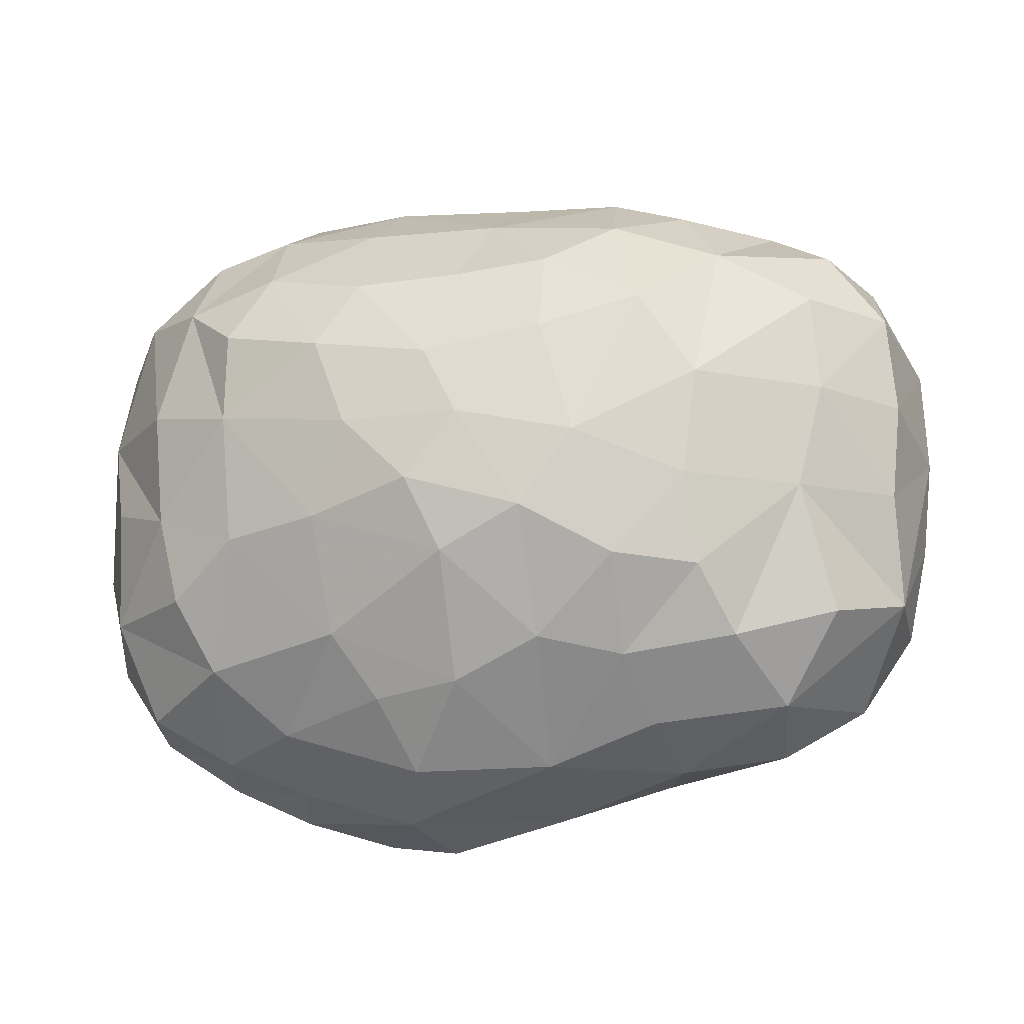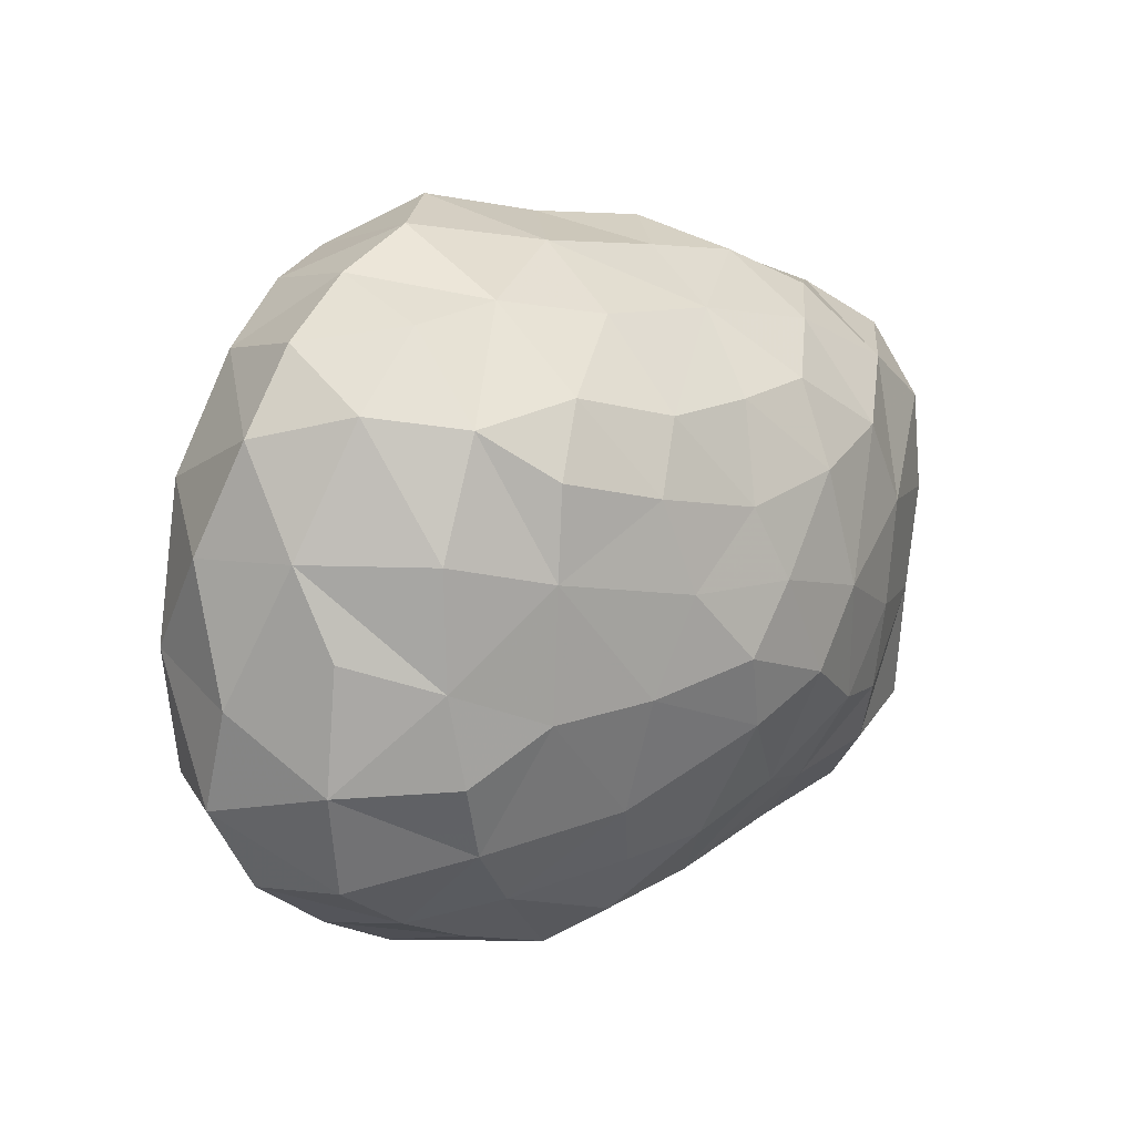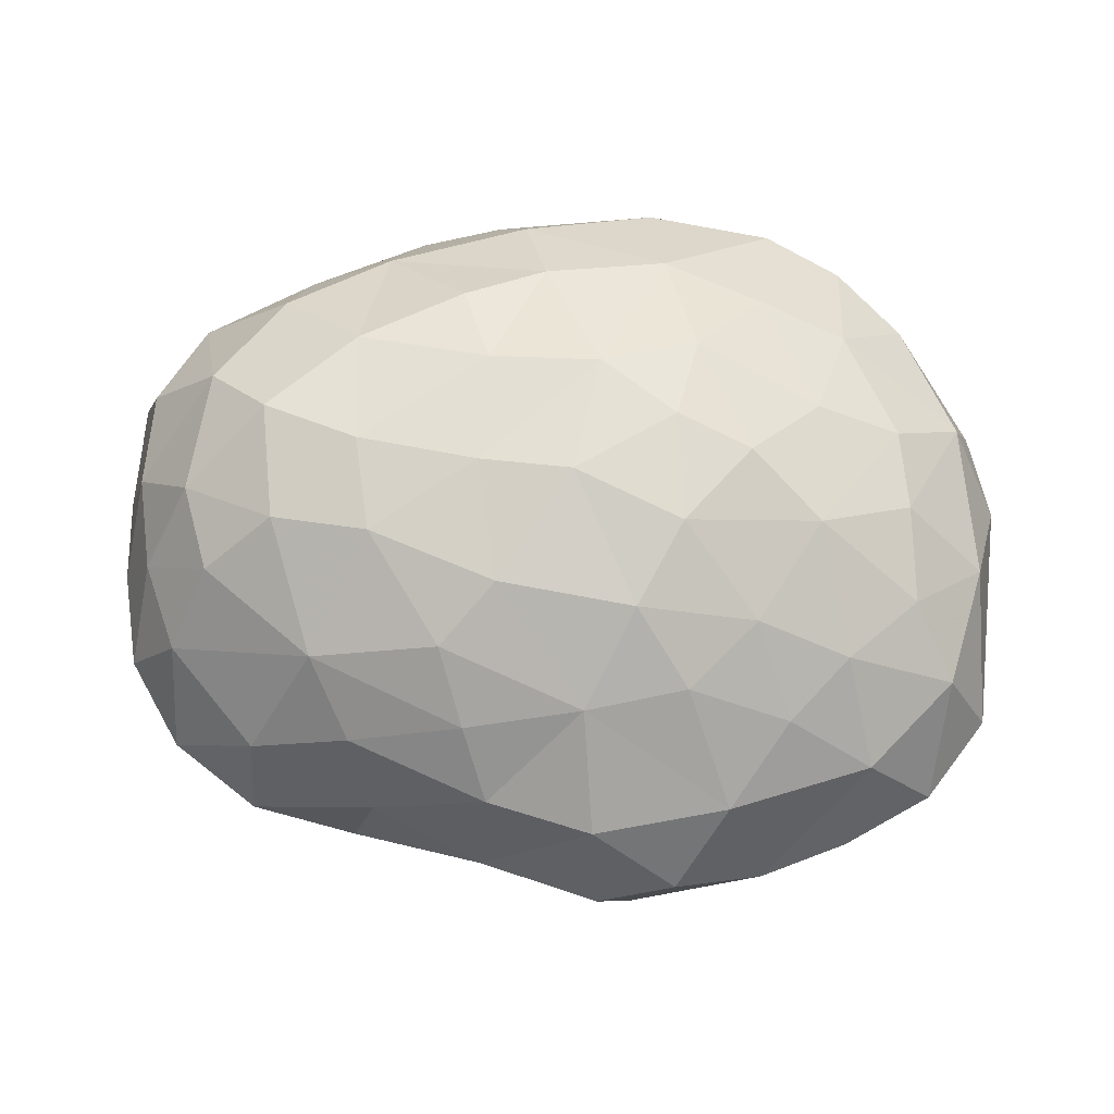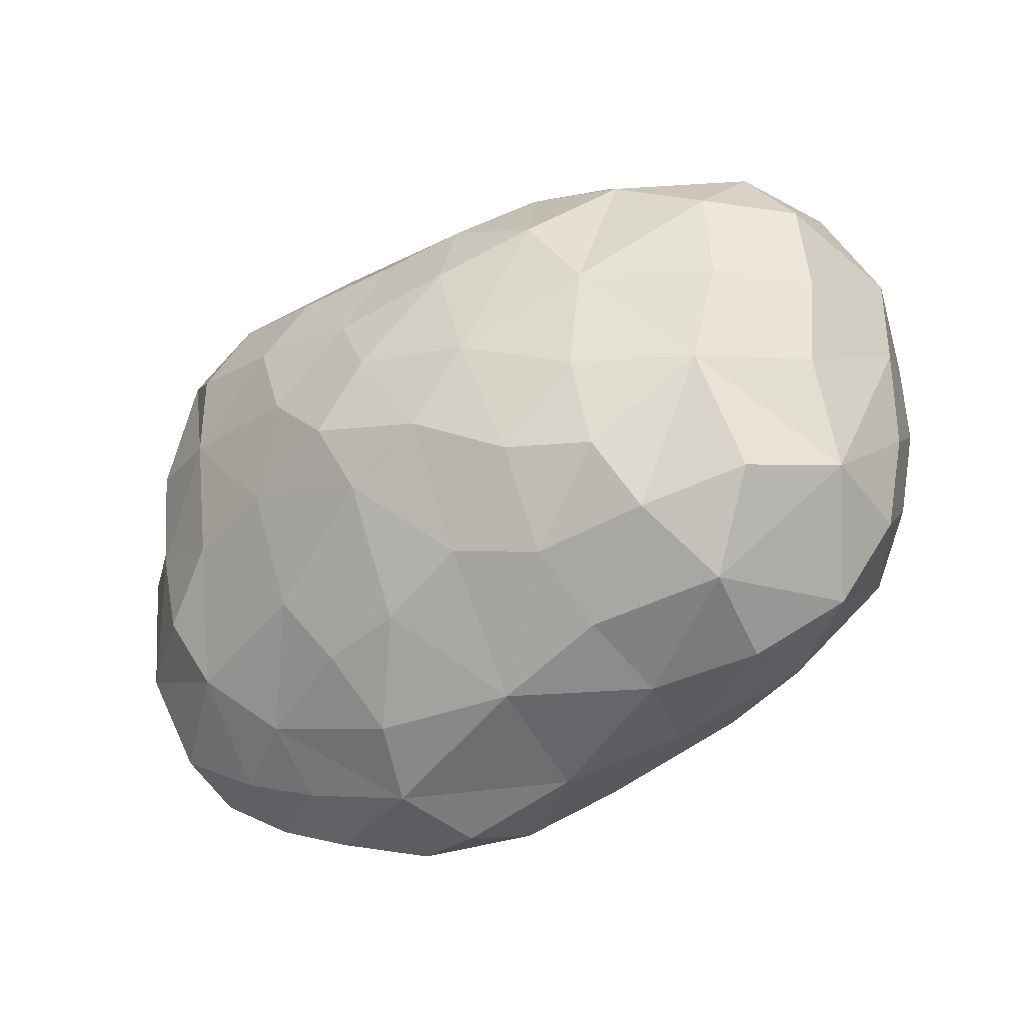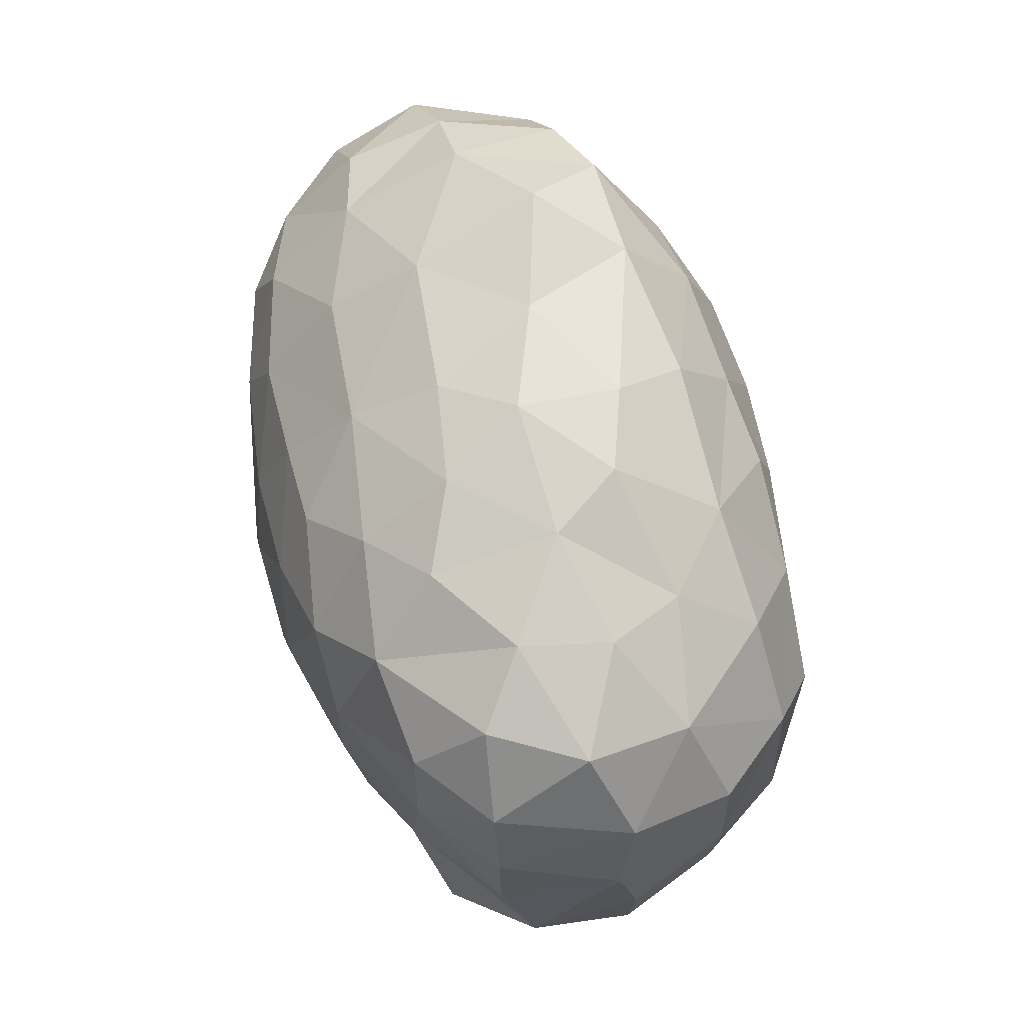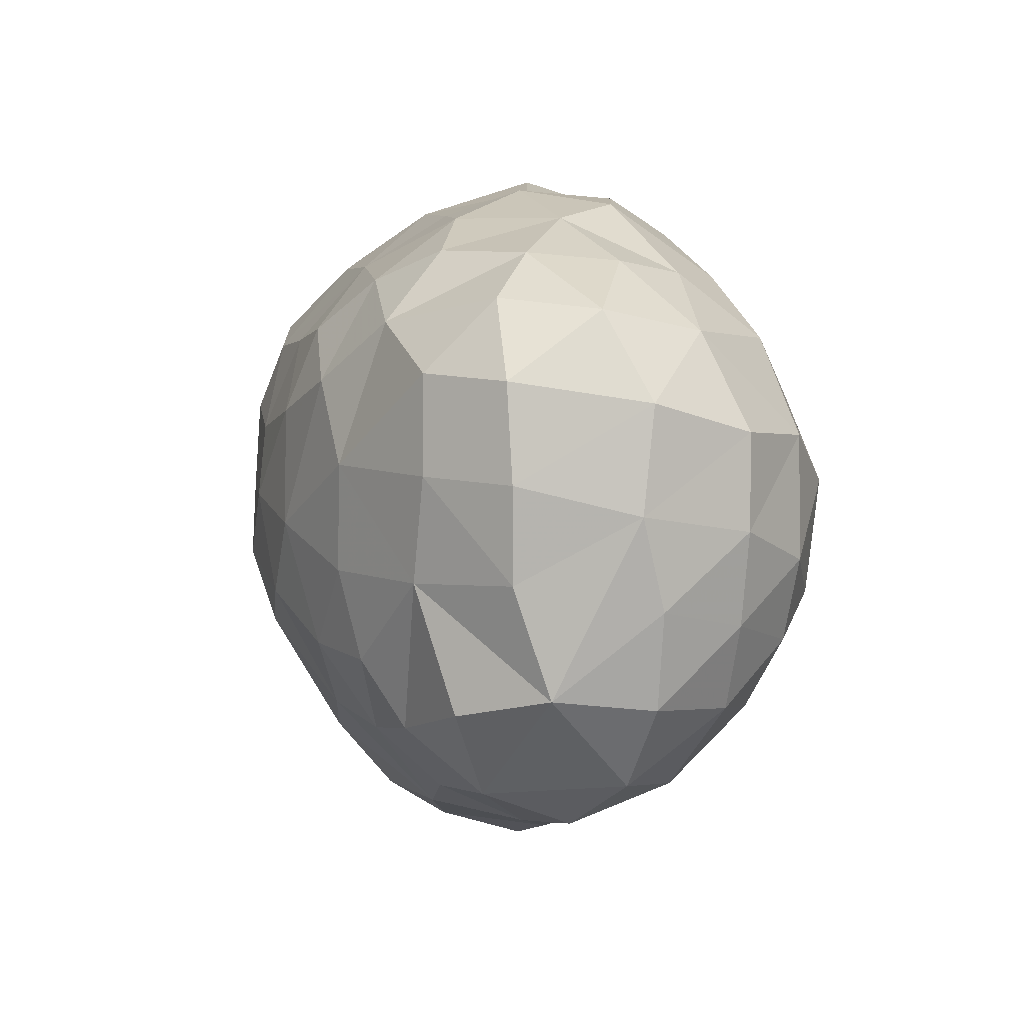
<metadata>
{"format":"obj","ext":"obj","renderer":"f3d","projection":"perspective","resolution":1024,"background":"white","views":[{"elev":-16.6,"azim":-169.5,"up":"+Y"},{"elev":10.6,"azim":132.0,"up":"+Y"},{"elev":69.4,"azim":3.9,"up":"+Z"},{"elev":-34.8,"azim":-147.7,"up":"+Y"},{"elev":59.3,"azim":-103.2,"up":"+Y"},{"elev":4.1,"azim":-104.8,"up":"+Y"}]}
</metadata>
<code>
v -0.2487 0.9256 -0.04991
v -0.4656 0.876 0.1572
v 0.2813 -0.685 -0.4811
v 0.1655 -1.04 0.05528
v -0.5885 0.7358 -0.3613
v 0.3701 -0.5781 0.5564
v -0.4757 -0.7541 -0.3414
v 0.6113 -0.9404 0.05898
v -0.8015 0.4988 0.4812
v 0.5681 -0.8897 -0.1662
v 0.6998 0.3531 -0.6344
v 0.9537 0.1703 -0.493
v -0.9347 -0.3126 0.5021
v -0.8046 0.108 0.6566
v -1.128 -0.248 0.3089
v -1.175 0.0003913 0.3145
v 0.8396 0.7114 -0.2941
v 0.7479 0.789 0.2905
v 0.7904 -0.7989 -0.1769
v 0.644 -0.6146 0.4524
v 0.8379 -0.8363 0.062
v -0.8695 0.7021 0.05799
v 1.121 -0.06091 -0.2999
v -1.232 -0.1953 0.06501
v 1.032 0.6696 -0.06438
v 1.179 0.4526 -0.06607
v 0.8742 -0.3805 -0.4846
v -1.164 0.2562 0.319
v -1.031 -0.4765 0.3035
v -1.012 -0.08934 0.5177
v -1.155 -0.1257 -0.3104
v -1.179 -0.4526 0.06547
v -0.9995 0.5996 -0.3117
v 1.211 -0.465 0.06776
v -0.8129 -0.8104 -0.06039
v 1.063 -0.6894 0.06615
v -1.178 0.1288 -0.3167
v 1.016 -0.6658 -0.1914
v -1.121 0.5698 -0.06633
v -1.154 0.3887 -0.3255
v -0.9886 -0.4757 -0.4197
v 1.089 -0.4334 0.3125
v -0.9715 0.1434 -0.4997
v 0.909 0.2187 0.4761
v 0.9444 0.001411 0.4811
v 0.1449 -0.1382 -0.7746
v -0.4114 -0.5933 -0.5103
v 0.0053 0.0437 -0.7754
v 0.02702 0.4944 -0.6464
v -0.6018 -0.1278 -0.6518
v -0.5273 -0.855 -0.1186
v 0.5914 0.5399 -0.5822
v 0.4215 0.2905 -0.7074
v 0.6957 -0.109 0.6183
v 0.7075 0.1118 -0.6281
v -0.9503 0.4071 -0.4935
v -0.2986 0.4844 0.6357
v -0.2452 0.9068 0.2261
v -0.3767 0.8343 -0.2704
v -0.5215 -0.722 0.3694
v -0.2199 0.5257 -0.6376
v 0.2959 0.1223 0.7406
v 0.9317 -0.138 -0.4805
v 0.5154 0.5565 0.5511
v 0.1429 -0.922 0.3282
v 0.3716 0.9951 0.1406
v -0.5444 0.01068 0.7045
v 0.3748 -1.005 0.1409
v -0.1469 -0.3622 0.6926
v 0.3414 0.3552 0.6865
v -0.8344 0.7227 -0.1885
v 0.5399 -0.3943 0.6059
v -0.6984 0.5404 -0.5391
v -0.1858 -0.5506 -0.5815
v 0.6165 0.7594 -0.3452
v 0.6064 0.9325 -0.02739
v -0.2861 -0.5205 0.6025
v -0.4563 -0.8473 0.1641
v -0.4068 -0.3488 -0.6727
v -0.214 -0.6997 0.479
v 0.8239 0.8229 -0.02988
v -0.4871 0.3836 -0.6753
v -0.4918 -0.2409 0.6876
v 0.9729 -0.2556 0.4451
v -0.8377 -0.7117 -0.3093
v -0.7623 0.6747 0.2594
v 0.5349 0.8608 0.3567
v 0.7724 -0.578 -0.4268
v 1.04 0.5151 -0.3112
v 0.7918 -0.4394 0.4877
v -0.09512 0.8581 -0.2329
v 0.1967 0.9056 0.3574
v 0.6805 0.2349 0.5882
v -0.1571 0.8078 0.4222
v 0.6882 -0.2383 -0.5946
v 1.233 0.1628 0.06523
v -0.6288 -0.3703 -0.5958
v -0.1437 -0.8564 0.3352
v -1.063 0.5159 0.2172
v 0.5789 -0.7501 -0.3361
v 1.236 -0.1963 -0.03211
v -1.035 -0.6712 0.03066
v 1.172 0.1732 -0.2174
v 1.119 -0.3916 -0.2654
v -1.168 -0.4204 -0.2121
v 0.1976 -0.8673 -0.3432
v -1.259 0.05019 -3.492e-05
v -0.4038 0.66 -0.5067
v 0.9318 0.6271 0.2662
v -0.9738 0.2404 0.5282
v 0.8545 0.4805 -0.5015
v 1.167 -0.09548 0.2813
v -1.245 0.3336 0.03294
v -0.7158 -0.5473 -0.4931
v -0.7546 -0.2041 0.6381
v 0.7526 0.501 0.4634
v -0.7969 -0.7163 0.2281
v 0.2541 -0.9853 -0.1614
v 0.8765 -0.6817 0.298
v 0.03373 -0.05915 0.7554
v 0.1031 0.2373 -0.7398
v 0.05584 -0.3334 -0.7217
v 0.3298 0.04754 -0.7372
v -0.221 0.2945 -0.7304
v 0.3276 0.7143 -0.4481
v -0.1647 -0.2247 -0.7553
v 0.4992 0.05097 0.7005
v 0.2206 -0.4023 0.6793
v -0.04003 0.709 -0.4642
v -0.0831 0.588 0.5943
v 0.3292 -0.1763 0.7364
v 0.04998 -0.6534 -0.5318
v 0.3118 0.4768 -0.6518
v -0.9036 -0.1379 -0.5094
v -0.5304 0.6719 0.4377
v 0.04563 0.9423 0.05187
v 0.2871 0.8845 -0.2083
v -0.5935 0.8282 -0.02633
v -0.1563 -0.9549 0.0505
v 0.2419 0.651 0.5634
v 0.08644 0.2669 0.7292
v -0.2129 0.2666 0.7113
v 0.3929 -0.5167 -0.5695
v -0.1752 -0.8559 -0.2951
v 0.4247 -0.2082 -0.6857
v -0.6388 0.1595 -0.6556
v -0.5729 0.3292 0.6485
v 1.097 0.32 0.289
v -0.6306 -0.5402 0.5086
v 0.5016 -0.8335 0.3408
v -0.3129 -0.0192 -0.7497
v -0.2184 -0.0416 0.7348
v 0.1013 -0.6489 0.5399
f 120 141 152
f 120 62 141
f 141 142 152
f 120 131 62
f 152 69 120
f 120 69 128
f 120 128 131
f 62 70 141
f 142 67 152
f 131 127 62
f 62 127 70
f 141 130 142
f 142 130 57
f 142 147 67
f 152 67 83
f 152 83 69
f 69 153 128
f 70 140 141
f 141 140 130
f 142 57 147
f 83 77 69
f 69 77 153
f 128 72 131
f 131 72 54
f 131 54 127
f 127 54 93
f 127 93 70
f 70 93 64
f 70 64 140
f 147 14 67
f 67 14 115
f 67 115 83
f 83 115 149
f 83 149 77
f 153 6 128
f 128 6 72
f 130 135 57
f 57 135 147
f 147 110 14
f 77 149 80
f 77 80 153
f 72 90 54
f 54 45 44
f 54 44 93
f 93 44 116
f 93 116 64
f 130 140 94
f 130 94 135
f 147 135 9
f 147 9 110
f 14 110 30
f 14 30 115
f 115 30 13
f 115 13 149
f 153 150 6
f 6 150 20
f 6 20 72
f 72 20 90
f 90 84 54
f 54 84 45
f 64 116 87
f 64 87 140
f 140 87 92
f 140 92 94
f 149 60 80
f 80 60 98
f 80 98 153
f 153 98 65
f 153 65 150
f 45 112 148
f 45 148 44
f 44 148 116
f 116 148 109
f 116 109 18
f 116 18 87
f 94 92 58
f 94 58 135
f 135 86 9
f 9 86 99
f 9 99 110
f 110 99 28
f 110 28 16
f 110 16 30
f 30 16 15
f 30 15 13
f 13 15 29
f 13 29 149
f 149 29 117
f 149 117 60
f 60 78 98
f 20 150 119
f 20 119 90
f 90 119 42
f 90 42 84
f 84 112 45
f 87 66 92
f 92 66 136
f 92 136 58
f 58 2 135
f 135 2 86
f 60 117 78
f 78 139 98
f 98 139 65
f 65 68 150
f 84 42 112
f 112 96 148
f 109 81 18
f 18 81 76
f 18 76 87
f 87 76 66
f 2 138 86
f 86 138 22
f 86 22 99
f 99 113 28
f 28 113 107
f 28 107 16
f 16 107 24
f 16 24 15
f 15 24 32
f 15 32 29
f 29 32 102
f 29 102 117
f 65 139 4
f 65 4 68
f 150 68 8
f 150 8 119
f 119 8 21
f 119 21 36
f 119 36 42
f 42 36 34
f 42 34 112
f 112 34 101
f 112 101 96
f 148 96 26
f 148 26 109
f 109 26 25
f 109 25 81
f 58 136 1
f 58 1 2
f 2 1 138
f 99 22 39
f 99 39 113
f 117 102 35
f 117 35 78
f 78 35 51
f 96 103 26
f 66 76 137
f 66 137 136
f 22 138 71
f 22 71 39
f 24 107 105
f 24 105 32
f 32 105 102
f 78 51 139
f 4 139 118
f 4 118 68
f 68 118 8
f 8 118 10
f 8 10 21
f 21 10 19
f 21 19 36
f 36 19 38
f 36 38 34
f 34 38 104
f 34 104 101
f 96 101 103
f 26 103 89
f 26 89 25
f 25 89 17
f 25 17 81
f 81 17 75
f 81 75 76
f 76 75 137
f 136 137 91
f 136 91 1
f 1 91 59
f 1 59 138
f 71 33 39
f 39 33 40
f 39 40 113
f 113 40 37
f 113 37 107
f 107 37 31
f 107 31 105
f 102 105 85
f 102 85 35
f 35 85 51
f 51 144 139
f 139 144 118
f 101 104 23
f 101 23 103
f 138 59 5
f 138 5 71
f 105 41 85
f 51 85 7
f 51 7 144
f 144 106 118
f 118 106 100
f 118 100 10
f 10 100 19
f 19 100 88
f 19 88 38
f 38 88 104
f 23 63 103
f 103 63 12
f 103 12 89
f 89 12 111
f 89 111 17
f 17 111 75
f 75 125 137
f 137 125 129
f 137 129 91
f 91 129 59
f 5 73 71
f 71 73 33
f 33 73 56
f 33 56 40
f 40 56 43
f 40 43 37
f 37 43 31
f 31 43 134
f 31 134 105
f 105 134 41
f 85 114 7
f 88 27 104
f 104 27 63
f 104 63 23
f 111 52 75
f 75 52 125
f 129 108 59
f 59 108 5
f 5 108 73
f 41 134 114
f 41 114 85
f 114 47 7
f 7 47 144
f 144 132 106
f 106 132 3
f 106 3 100
f 100 3 143
f 100 143 88
f 63 55 12
f 12 55 111
f 111 55 11
f 111 11 52
f 56 73 146
f 56 146 43
f 43 146 134
f 134 97 114
f 114 97 47
f 144 47 74
f 144 74 132
f 88 143 95
f 88 95 27
f 27 95 63
f 63 95 55
f 52 133 125
f 108 129 61
f 108 61 82
f 108 82 73
f 73 82 146
f 134 146 50
f 134 50 97
f 3 132 143
f 11 55 53
f 11 53 52
f 52 53 133
f 125 133 129
f 129 133 49
f 129 49 61
f 97 50 79
f 97 79 47
f 47 79 74
f 143 145 95
f 95 145 55
f 145 123 55
f 55 123 53
f 61 124 82
f 50 146 151
f 50 151 79
f 132 74 122
f 132 122 143
f 61 49 124
f 82 124 151
f 82 151 146
f 79 151 126
f 79 126 74
f 74 126 122
f 143 122 145
f 53 123 121
f 53 121 133
f 133 121 49
f 49 121 124
f 122 46 145
f 145 46 123
f 121 123 48
f 124 121 48
f 124 48 151
f 151 48 126
f 122 126 46
f 46 126 48
f 46 48 123

</code>
